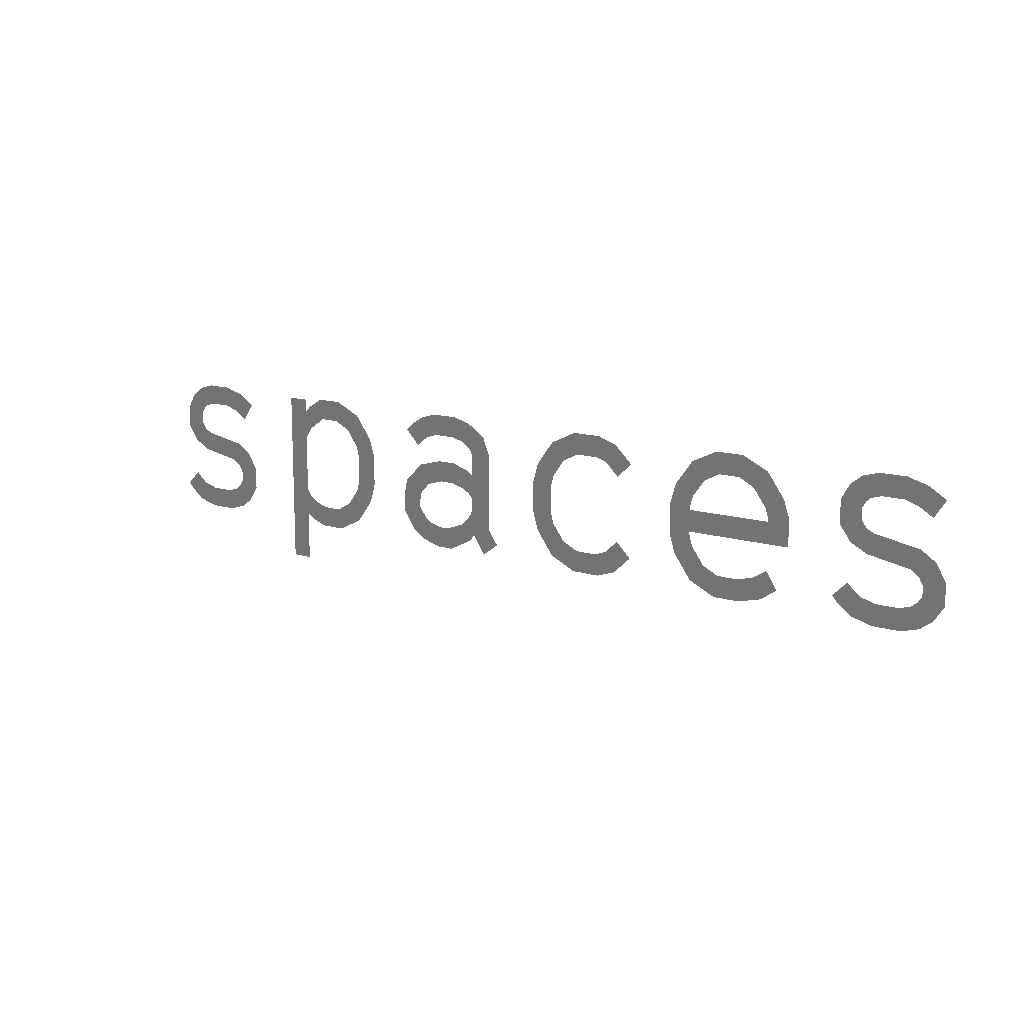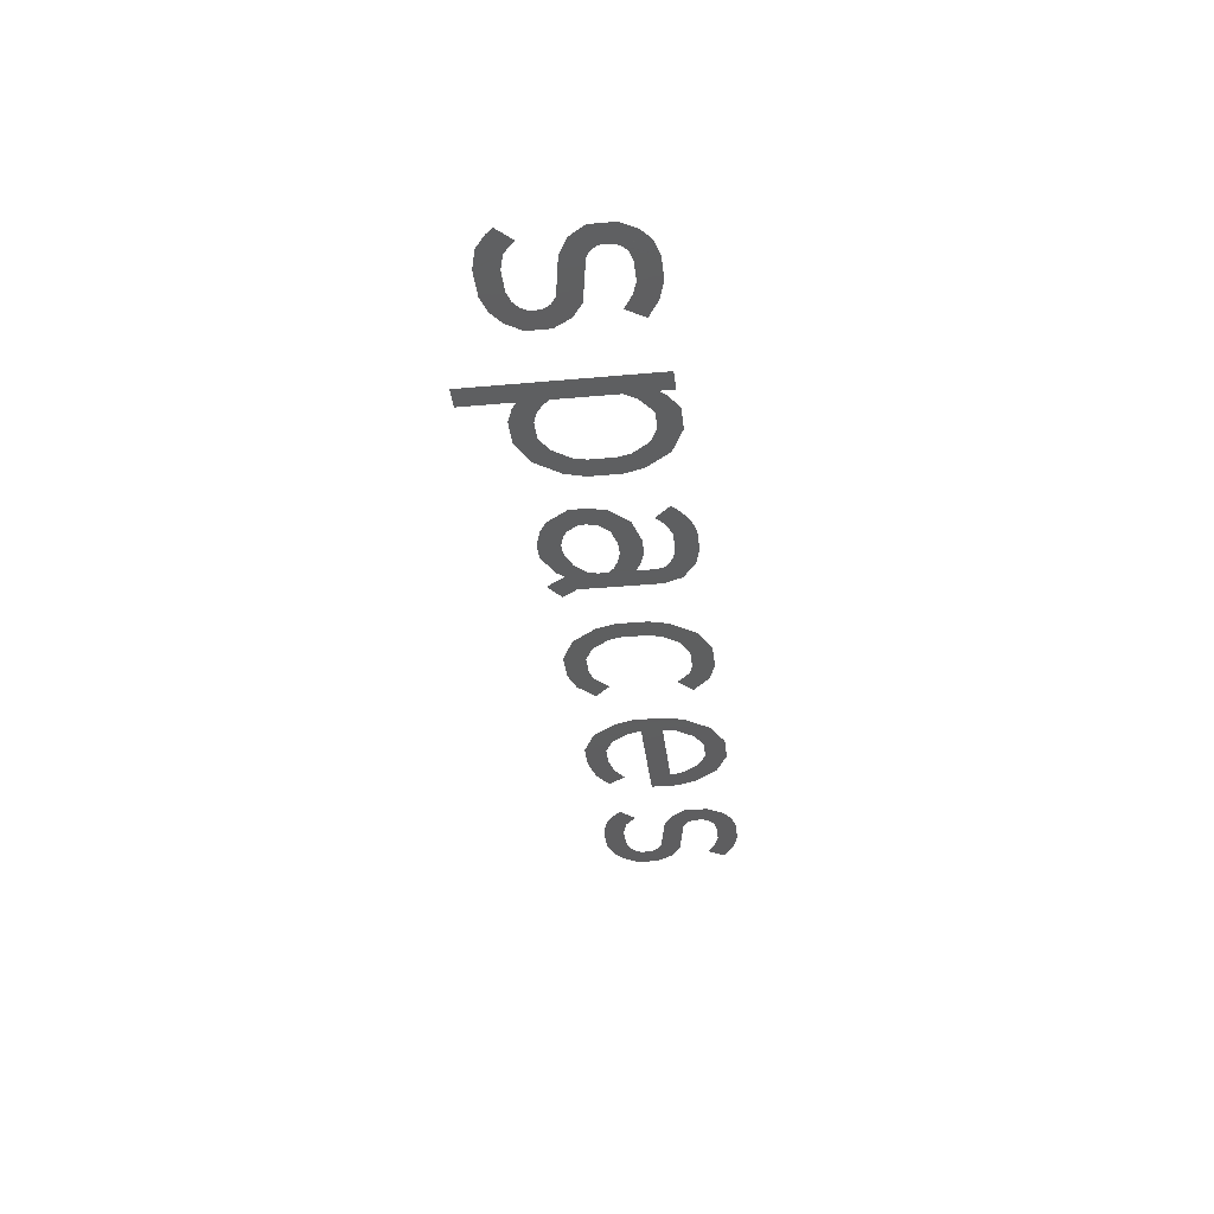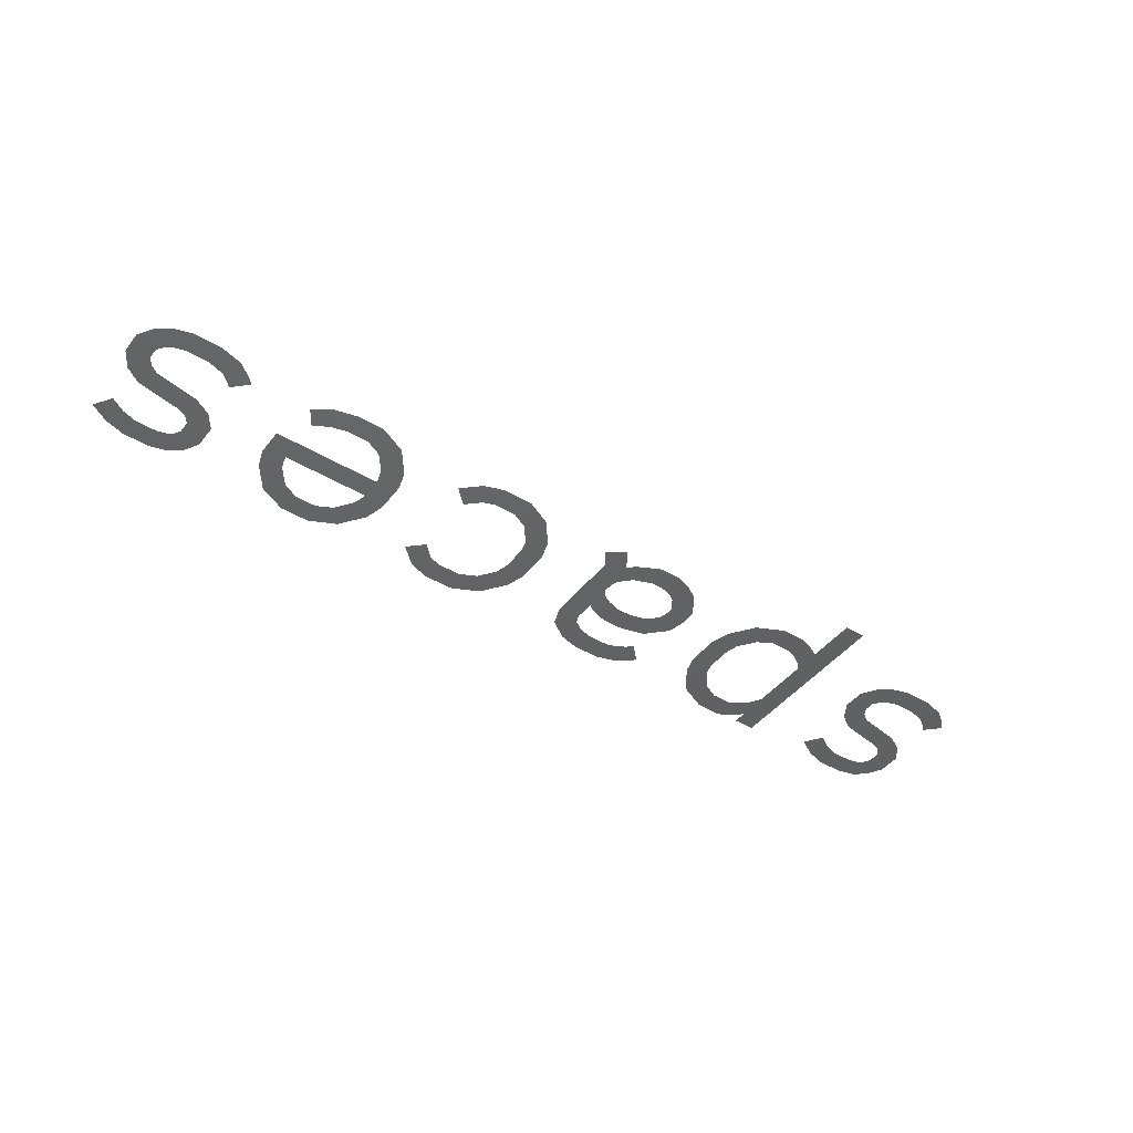
<metadata>
{"format":"stl","ext":"stl","renderer":"f3d","projection":"perspective","resolution":1024,"background":"white","views":[{"elev":13.0,"azim":36.3,"up":"+Z"},{"elev":-36.5,"azim":-83.3,"up":"+Y"},{"elev":-44.3,"azim":144.9,"up":"+Y"}]}
</metadata>
<code>
# stl→obj: 207 verts, 222 faces
v 2583 1.145e+04 2336
v 2582 1.145e+04 2333
v 2582 1.145e+04 2335
v 2582 1.145e+04 2334
v 2583 1.145e+04 2334
v 2585 1.145e+04 2336
v 2585 1.145e+04 2334
v 2586 1.145e+04 2334
v 2587 1.145e+04 2335
v 2587 1.145e+04 2333
v 2588 1.145e+04 2334
v 2581 1.145e+04 2335
v 2580 1.145e+04 2332
v 2580 1.145e+04 2334
v 2581 1.145e+04 2331
v 2582 1.145e+04 2332
v 2582 1.145e+04 2330
v 2583 1.145e+04 2331
v 2586 1.145e+04 2329
v 2586 1.145e+04 2331
v 2587 1.145e+04 2328
v 2587 1.145e+04 2330
v 2581 1.145e+04 2328
v 2581 1.145e+04 2326
v 2580 1.145e+04 2327
v 2581 1.145e+04 2325
v 2582 1.145e+04 2327
v 2583 1.145e+04 2325
v 2583 1.145e+04 2327
v 2585 1.145e+04 2325
v 2585 1.145e+04 2327
v 2586 1.145e+04 2327
v 2586 1.145e+04 2325
v 2587 1.145e+04 2326
v 2588 1.145e+04 2329
v 2588 1.145e+04 2327
v 2595 1.145e+04 2335
v 2594 1.145e+04 2332
v 2594 1.145e+04 2334
v 2595 1.145e+04 2333
v 2596 1.145e+04 2336
v 2596 1.145e+04 2334
v 2598 1.145e+04 2336
v 2597 1.145e+04 2334
v 2599 1.145e+04 2333
v 2600 1.145e+04 2335
v 2600 1.145e+04 2332
v 2600 1.145e+04 2331
v 2601 1.145e+04 2333
v 2600 1.145e+04 2329
v 2595 1.145e+04 2327
v 2594 1.145e+04 2326
v 2594 1.145e+04 2328
v 2595 1.145e+04 2325
v 2596 1.145e+04 2325
v 2596 1.145e+04 2327
v 2598 1.145e+04 2325
v 2598 1.145e+04 2327
v 2599 1.145e+04 2327
v 2600 1.145e+04 2326
v 2601 1.145e+04 2328
v 2601 1.145e+04 2332
v 2601 1.145e+04 2329
v 2594 1.145e+04 2335
v 2593 1.145e+04 2322
v 2593 1.145e+04 2335
v 2594 1.145e+04 2322
v 2606 1.145e+04 2335
v 2606 1.145e+04 2333
v 2605 1.145e+04 2334
v 2608 1.145e+04 2336
v 2607 1.145e+04 2334
v 2608 1.145e+04 2334
v 2610 1.145e+04 2336
v 2609 1.145e+04 2334
v 2610 1.145e+04 2334
v 2611 1.145e+04 2335
v 2611 1.145e+04 2333
v 2613 1.145e+04 2334
v 2611 1.145e+04 2331
v 2611 1.145e+04 2329
v 2612 1.145e+04 2326
v 2613 1.145e+04 2325
v 2613 1.145e+04 2327
v 2614 1.145e+04 2326
v 2613 1.145e+04 2333
v 2606 1.145e+04 2326
v 2606 1.145e+04 2328
v 2607 1.145e+04 2325
v 2606 1.145e+04 2329
v 2607 1.145e+04 2327
v 2608 1.145e+04 2325
v 2608 1.145e+04 2327
v 2609 1.145e+04 2325
v 2609 1.145e+04 2327
v 2610 1.145e+04 2327
v 2611 1.145e+04 2326
v 2611 1.145e+04 2328
v 2605 1.145e+04 2330
v 2605 1.145e+04 2328
v 2605 1.145e+04 2329
v 2606 1.145e+04 2331
v 2608 1.145e+04 2332
v 2607 1.145e+04 2330
v 2608 1.145e+04 2330
v 2610 1.145e+04 2332
v 2609 1.145e+04 2330
v 2610 1.145e+04 2330
v 2611 1.145e+04 2332
v 2611 1.145e+04 2330
v 2618 1.145e+04 2333
v 2617 1.145e+04 2329
v 2617 1.145e+04 2331
v 2618 1.145e+04 2328
v 2619 1.145e+04 2335
v 2619 1.145e+04 2331
v 2619 1.145e+04 2332
v 2621 1.145e+04 2336
v 2620 1.145e+04 2333
v 2621 1.145e+04 2334
v 2623 1.145e+04 2336
v 2623 1.145e+04 2334
v 2624 1.145e+04 2334
v 2625 1.145e+04 2335
v 2625 1.145e+04 2333
v 2626 1.145e+04 2334
v 2619 1.145e+04 2329
v 2619 1.145e+04 2326
v 2621 1.145e+04 2325
v 2620 1.145e+04 2327
v 2621 1.145e+04 2327
v 2623 1.145e+04 2325
v 2623 1.145e+04 2327
v 2624 1.145e+04 2327
v 2625 1.145e+04 2326
v 2625 1.145e+04 2328
v 2626 1.145e+04 2327
v 2630 1.145e+04 2333
v 2629 1.145e+04 2329
v 2629 1.145e+04 2331
v 2630 1.145e+04 2328
v 2631 1.145e+04 2335
v 2631 1.145e+04 2331
v 2631 1.145e+04 2332
v 2633 1.145e+04 2336
v 2632 1.145e+04 2333
v 2633 1.145e+04 2334
v 2635 1.145e+04 2336
v 2635 1.145e+04 2334
v 2636 1.145e+04 2333
v 2637 1.145e+04 2335
v 2637 1.145e+04 2332
v 2637 1.145e+04 2331
v 2638 1.145e+04 2333
v 2631 1.145e+04 2330
v 2639 1.145e+04 2330
v 2639 1.145e+04 2332
v 2631 1.145e+04 2329
v 2631 1.145e+04 2326
v 2633 1.145e+04 2325
v 2632 1.145e+04 2327
v 2633 1.145e+04 2327
v 2635 1.145e+04 2325
v 2635 1.145e+04 2327
v 2636 1.145e+04 2327
v 2637 1.145e+04 2326
v 2637 1.145e+04 2328
v 2638 1.145e+04 2326
v 2645 1.145e+04 2336
v 2644 1.145e+04 2333
v 2644 1.145e+04 2335
v 2645 1.145e+04 2334
v 2646 1.145e+04 2334
v 2647 1.145e+04 2336
v 2647 1.145e+04 2334
v 2648 1.145e+04 2334
v 2649 1.145e+04 2335
v 2649 1.145e+04 2333
v 2650 1.145e+04 2334
v 2643 1.145e+04 2335
v 2643 1.145e+04 2332
v 2643 1.145e+04 2334
v 2644 1.145e+04 2331
v 2644 1.145e+04 2332
v 2645 1.145e+04 2330
v 2645 1.145e+04 2332
v 2645 1.145e+04 2331
v 2648 1.145e+04 2329
v 2649 1.145e+04 2331
v 2649 1.145e+04 2329
v 2649 1.145e+04 2328
v 2650 1.145e+04 2330
v 2644 1.145e+04 2328
v 2643 1.145e+04 2326
v 2642 1.145e+04 2327
v 2644 1.145e+04 2325
v 2644 1.145e+04 2327
v 2645 1.145e+04 2325
v 2646 1.145e+04 2327
v 2647 1.145e+04 2325
v 2647 1.145e+04 2327
v 2648 1.145e+04 2327
v 2649 1.145e+04 2325
v 2649 1.145e+04 2327
v 2650 1.145e+04 2326
v 2651 1.145e+04 2329
v 2651 1.145e+04 2327
f 1 2 3
f 2 1 4
f 4 1 5
f 5 1 5
f 5 1 6
f 5 6 7
f 7 6 8
f 8 6 9
f 8 9 10
f 10 9 11
f 12 13 14
f 13 12 15
f 15 12 3
f 15 3 16
f 15 16 17
f 16 3 2
f 17 16 16
f 17 16 18
f 17 18 19
f 19 18 20
f 19 20 19
f 19 20 21
f 21 20 22
f 21 22 21
f 23 24 25
f 24 23 26
f 26 23 27
f 26 27 28
f 28 27 27
f 28 27 29
f 28 29 30
f 30 29 31
f 30 31 32
f 30 32 33
f 33 32 32
f 33 32 21
f 33 21 34
f 34 21 22
f 34 22 35
f 34 35 36
f 37 38 39
f 38 37 40
f 40 37 41
f 40 41 42
f 42 41 43
f 42 43 44
f 44 43 45
f 45 43 46
f 45 46 47
f 47 46 48
f 48 46 49
f 48 49 50
f 51 52 53
f 52 51 54
f 54 51 51
f 54 51 55
f 55 51 56
f 55 56 57
f 57 56 58
f 57 58 59
f 57 59 60
f 60 59 50
f 60 50 50
f 60 50 61
f 61 50 49
f 61 49 62
f 61 62 63
f 64 65 66
f 65 64 39
f 65 39 67
f 67 39 38
f 67 38 53
f 67 53 52
f 68 69 70
f 69 68 68
f 69 68 69
f 69 68 71
f 69 71 72
f 72 71 73
f 73 71 74
f 73 74 75
f 75 74 76
f 76 74 77
f 76 77 78
f 78 77 79
f 78 79 78
f 78 79 80
f 80 79 81
f 81 79 81
f 81 79 82
f 82 79 83
f 83 79 84
f 83 84 85
f 84 79 86
f 87 88 89
f 88 87 90
f 89 88 91
f 89 91 92
f 92 91 91
f 92 91 93
f 92 93 94
f 94 93 95
f 94 95 96
f 94 96 97
f 97 96 98
f 97 98 82
f 82 98 81
f 99 100 101
f 100 99 87
f 87 99 102
f 87 102 90
f 90 102 90
f 90 102 103
f 90 103 104
f 104 103 105
f 105 103 106
f 105 106 107
f 107 106 108
f 108 106 109
f 108 109 110
f 110 109 80
f 110 80 81
f 111 112 113
f 112 111 114
f 114 111 115
f 114 115 116
f 116 115 117
f 117 115 118
f 117 118 119
f 119 118 120
f 120 118 121
f 120 121 122
f 122 121 123
f 123 121 124
f 123 124 125
f 125 124 126
f 114 127 128
f 127 114 116
f 128 127 127
f 128 127 129
f 129 127 130
f 129 130 131
f 129 131 132
f 132 131 133
f 132 133 134
f 132 134 135
f 135 134 136
f 135 136 137
f 138 139 140
f 139 138 141
f 141 138 142
f 141 142 143
f 143 142 144
f 144 142 145
f 144 145 146
f 146 145 147
f 147 145 148
f 147 148 149
f 149 148 150
f 150 148 151
f 150 151 152
f 152 151 153
f 153 151 154
f 153 154 153
f 153 155 143
f 155 153 156
f 156 153 154
f 156 154 157
f 141 158 159
f 158 141 143
f 158 143 143
f 158 143 155
f 159 158 158
f 159 158 160
f 160 158 161
f 160 161 162
f 160 162 163
f 163 162 164
f 163 164 165
f 163 165 166
f 166 165 167
f 166 167 168
f 169 170 171
f 170 169 172
f 172 169 172
f 172 169 173
f 173 169 174
f 173 174 175
f 175 174 176
f 176 174 177
f 176 177 178
f 178 177 179
f 180 181 182
f 181 180 183
f 183 180 171
f 183 171 184
f 183 184 185
f 184 171 170
f 185 184 186
f 185 186 187
f 185 187 188
f 188 187 189
f 188 189 190
f 190 189 191
f 191 189 192
f 191 192 191
f 193 194 195
f 194 193 196
f 196 193 197
f 196 197 198
f 198 197 197
f 198 197 199
f 198 199 200
f 200 199 201
f 200 201 202
f 200 202 203
f 203 202 204
f 203 204 191
f 203 191 205
f 205 191 192
f 205 192 206
f 205 206 207

</code>
